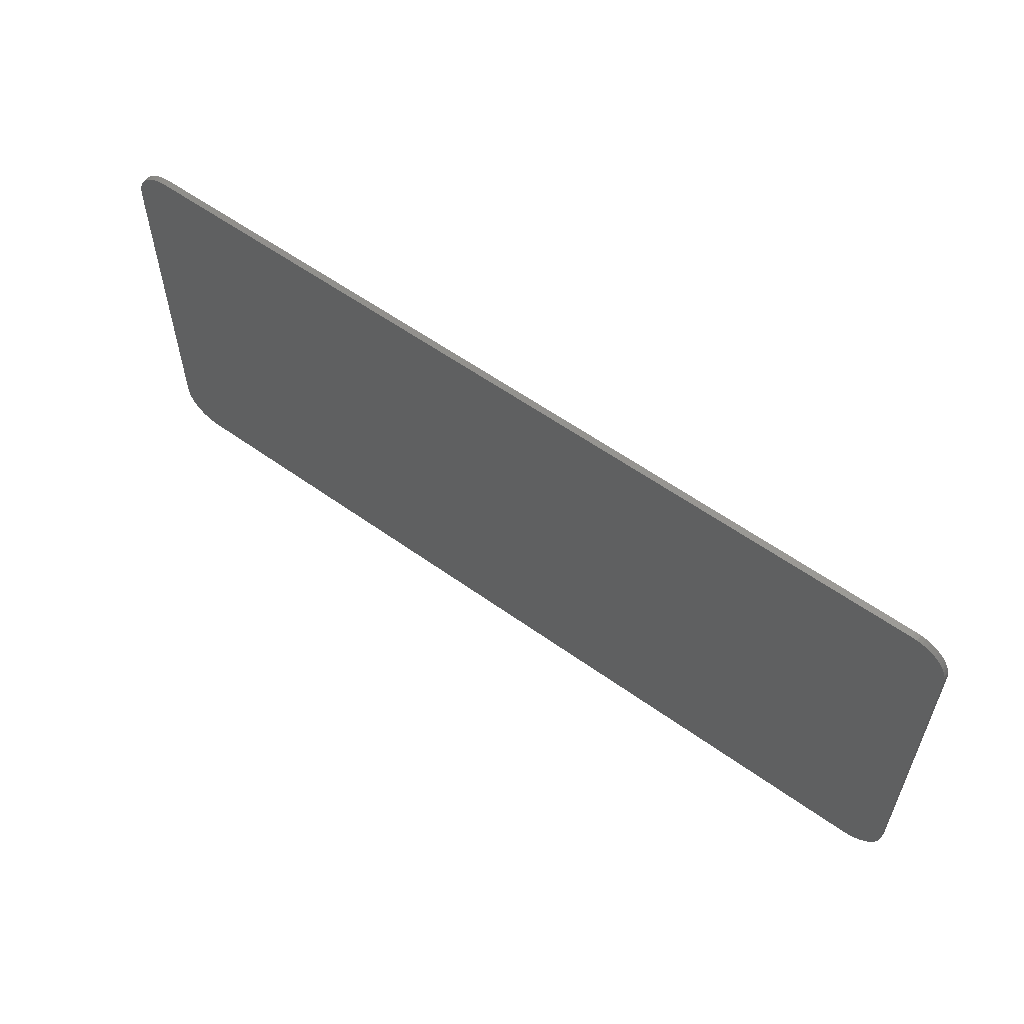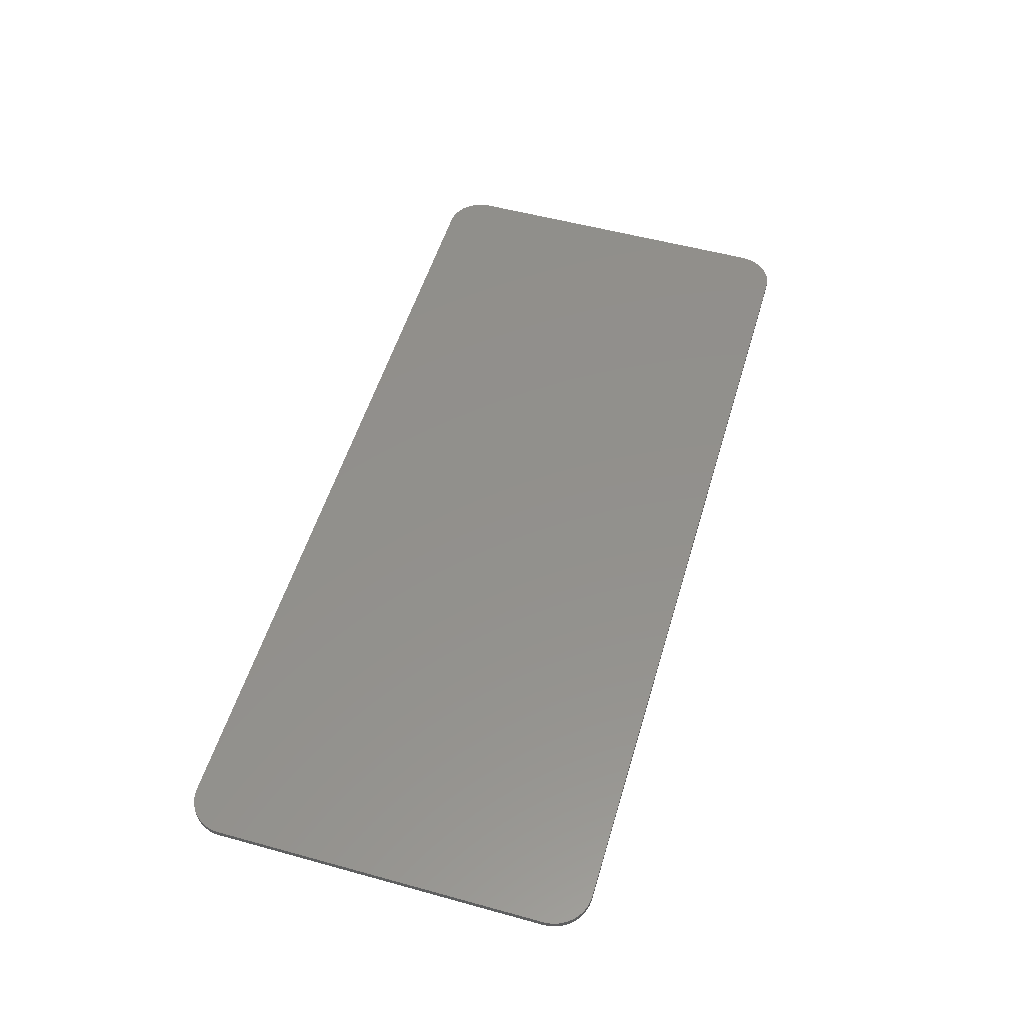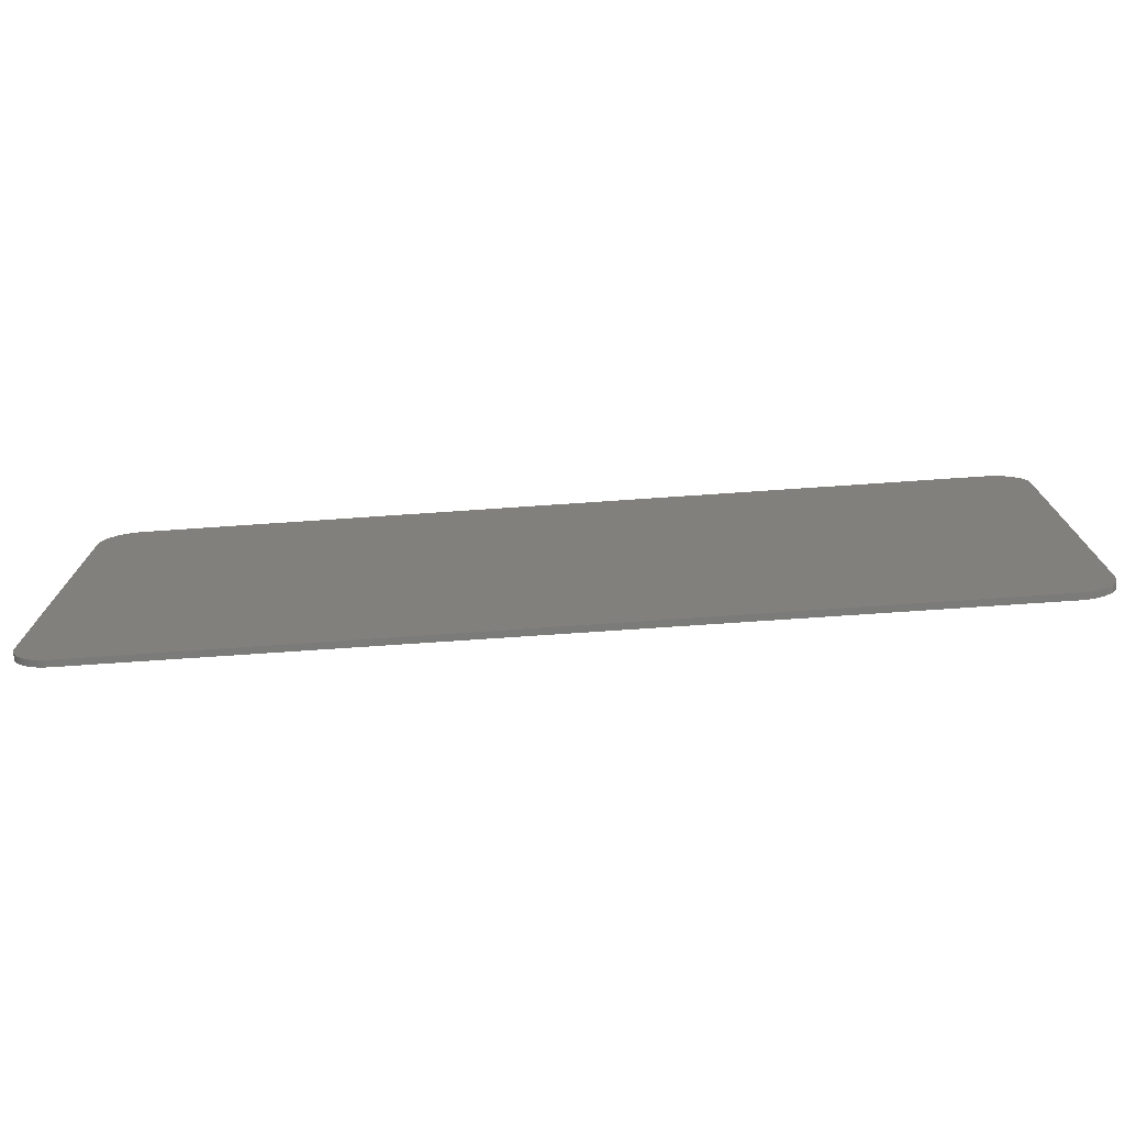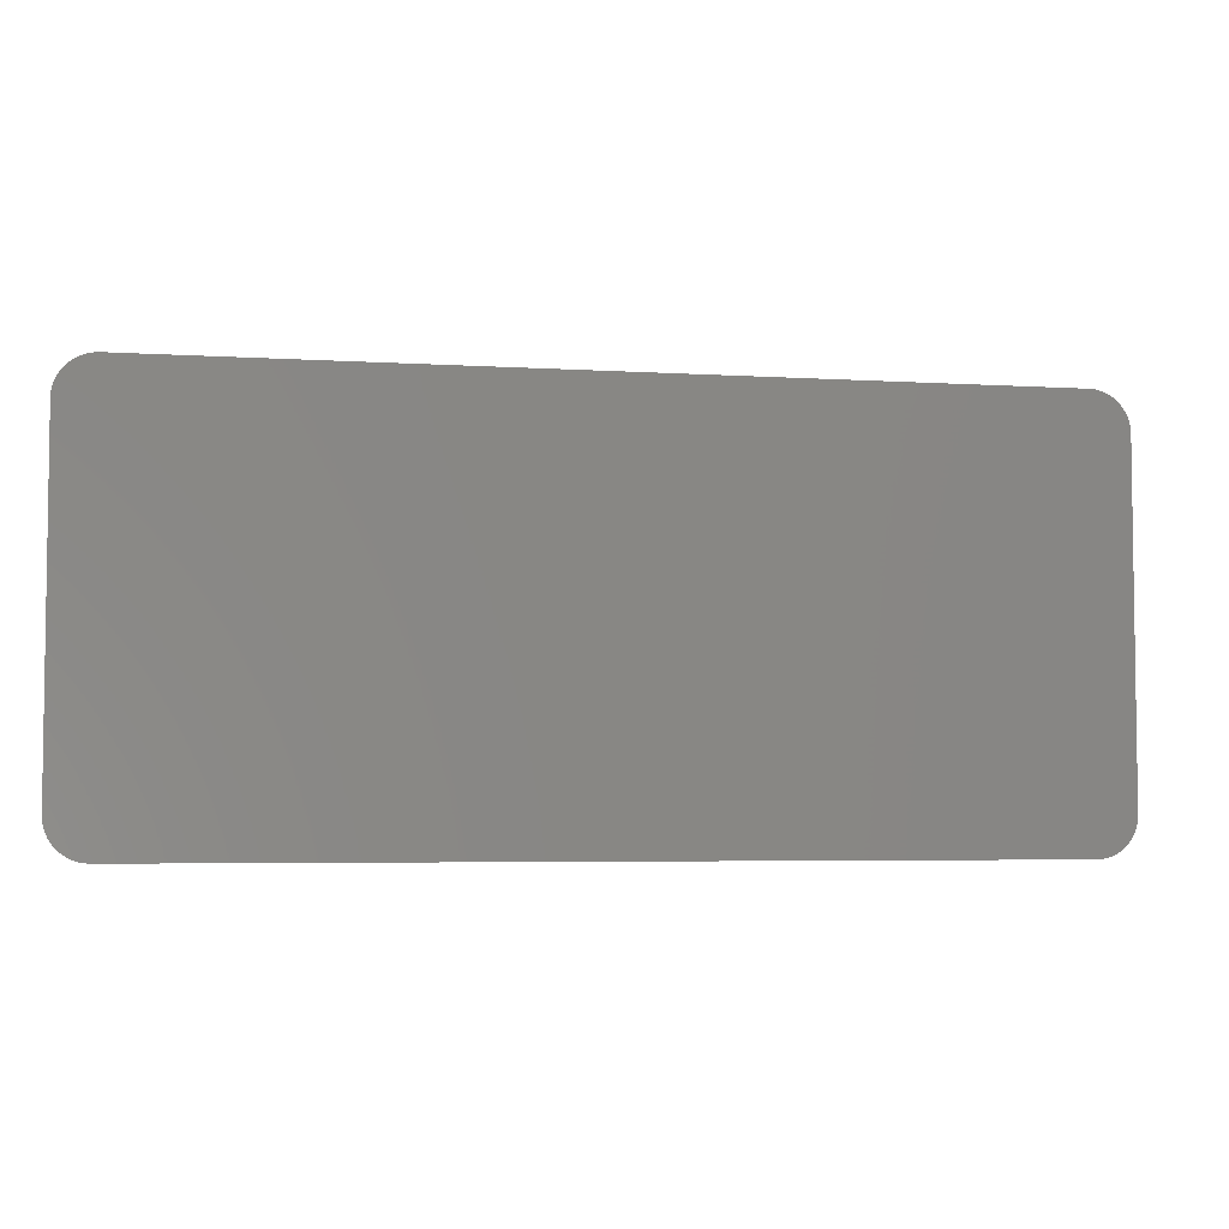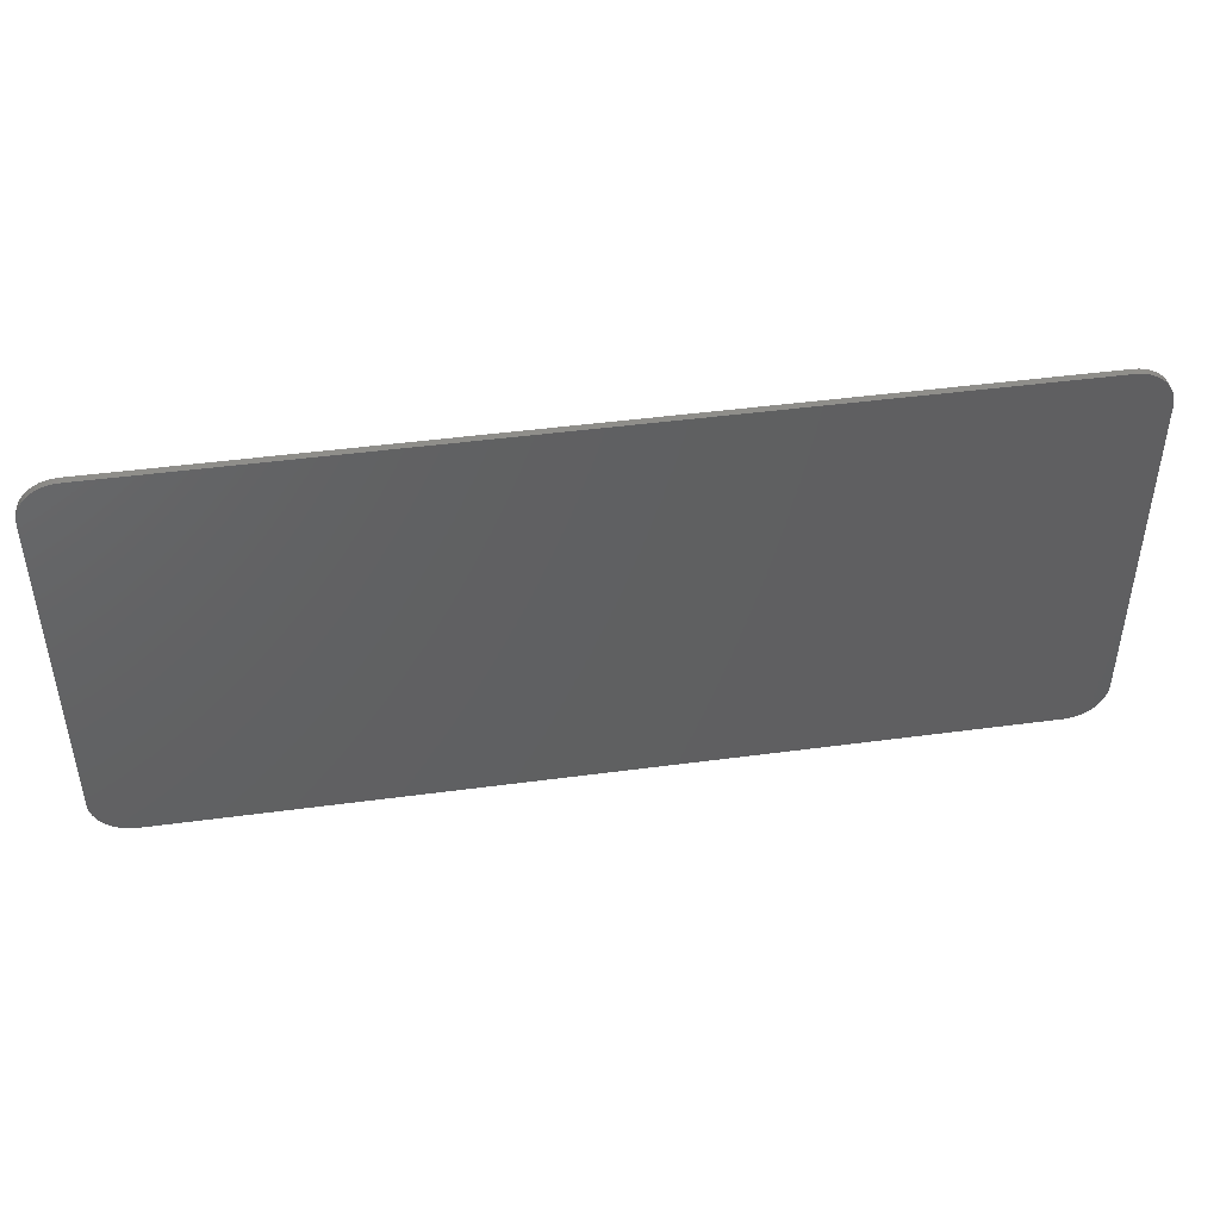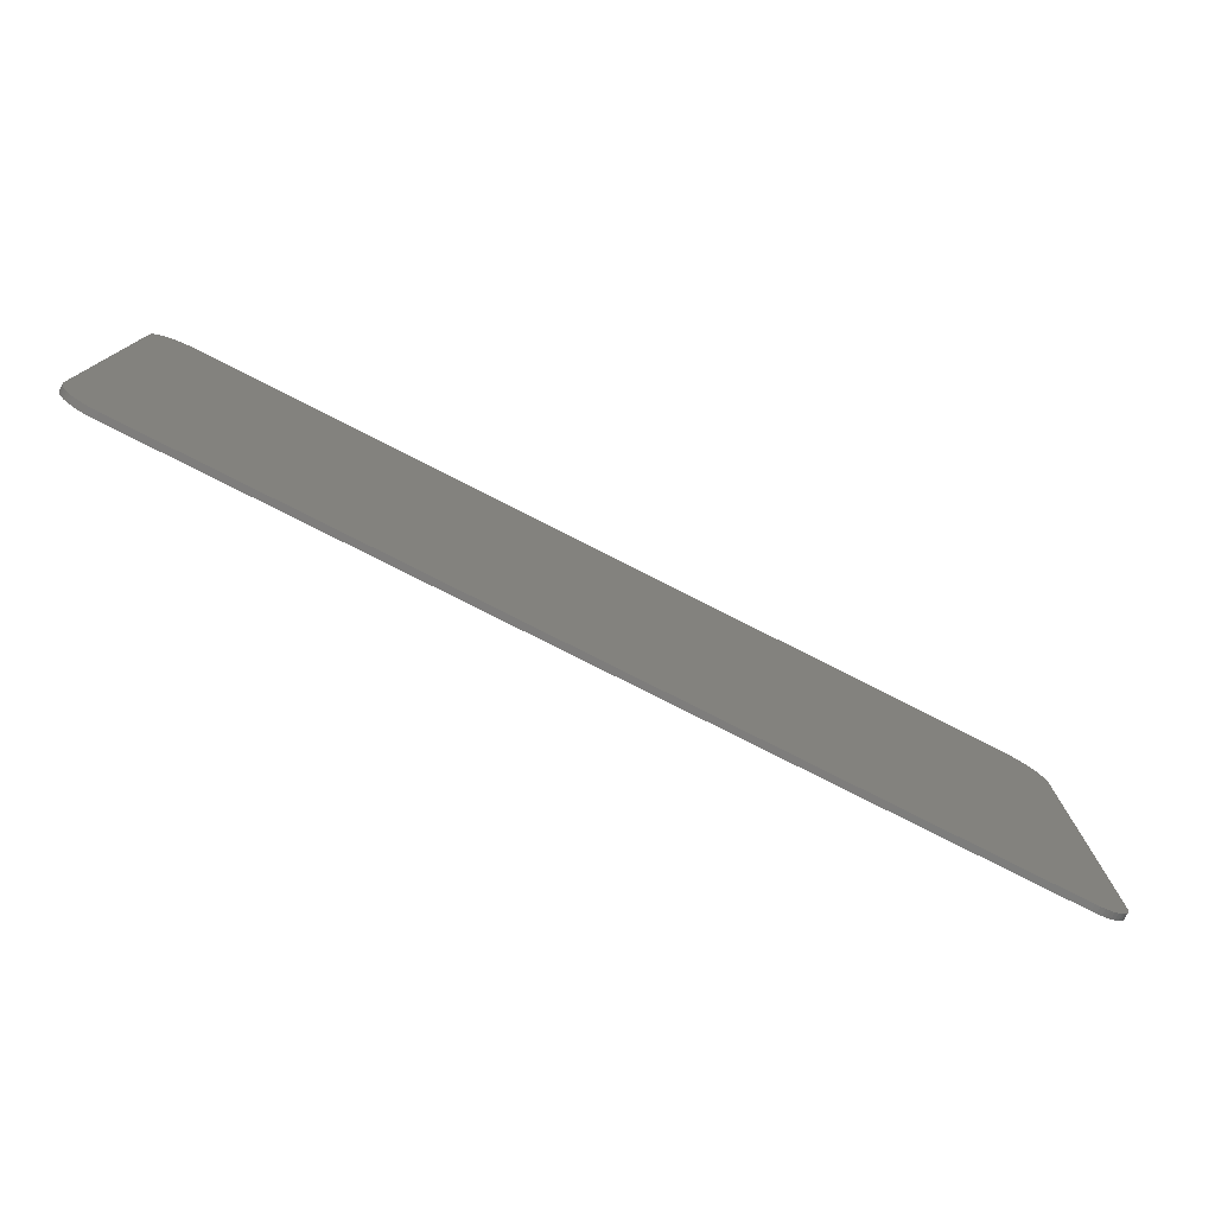
<metadata>
{"format":"stl","ext":"stl","renderer":"f3d","projection":"perspective","resolution":1024,"background":"white","views":[{"elev":57.6,"azim":36.7,"up":"+Z"},{"elev":53.5,"azim":-73.6,"up":"+Y"},{"elev":-74.3,"azim":3.9,"up":"+Z"},{"elev":-4.8,"azim":168.8,"up":"+Z"},{"elev":45.3,"azim":-8.8,"up":"+Z"},{"elev":-77.1,"azim":153.0,"up":"+Z"}]}
</metadata>
<code>
# stl→obj: 112 verts, 220 faces
v -6.6 0 3.2
v -7.2 0 2.6
v -7.195 0 2.678
v -6.678 0 3.195
v -7.179 0 2.755
v -6.755 0 3.179
v -7.154 0 2.83
v -6.83 0 3.154
v -7.12 0 2.9
v -6.9 0 3.12
v -7.076 0 2.965
v -6.965 0 3.076
v -7.024 0 3.024
v 6.6 0 3.2
v 7.195 0 2.678
v 7.2 0 2.6
v 6.678 0 3.195
v 7.179 0 2.755
v 6.755 0 3.179
v 7.154 0 2.83
v 6.83 0 3.154
v 7.12 0 2.9
v 6.9 0 3.12
v 7.076 0 2.965
v 6.965 0 3.076
v 7.024 0 3.024
v 6.6 0 -3.2
v -6.6 0 -3.2
v -6.6 -0.1 3.2
v 6.6 -0.1 3.2
v 6.6 -0.1 -3.2
v -6.6 -0.1 -3.2
v -7.195 0 -2.678
v -7.2 0 -2.6
v -6.678 0 -3.195
v -7.179 0 -2.755
v -6.755 0 -3.179
v -7.154 0 -2.83
v -6.83 0 -3.154
v -7.12 0 -2.9
v -6.9 0 -3.12
v -7.076 0 -2.965
v -6.965 0 -3.076
v -7.024 0 -3.024
v 7.2 0 -2.6
v 7.195 0 -2.678
v 6.678 0 -3.195
v 7.179 0 -2.755
v 6.755 0 -3.179
v 7.154 0 -2.83
v 6.83 0 -3.154
v 7.12 0 -2.9
v 6.9 0 -3.12
v 7.076 0 -2.965
v 6.965 0 -3.076
v 7.024 0 -3.024
v -7.2 -0.1 2.6
v -7.195 -0.1 2.678
v -7.179 -0.1 2.755
v -7.154 -0.1 2.83
v -7.12 -0.1 2.9
v -7.076 -0.1 2.965
v -7.024 -0.1 3.024
v -6.965 -0.1 3.076
v -6.9 -0.1 3.12
v -6.83 -0.1 3.154
v -6.755 -0.1 3.179
v -6.678 -0.1 3.195
v 7.2 -0.1 2.6
v 7.195 -0.1 2.678
v 7.179 -0.1 2.755
v 7.154 -0.1 2.83
v 7.12 -0.1 2.9
v 7.076 -0.1 2.965
v 7.024 -0.1 3.024
v 6.965 -0.1 3.076
v 6.9 -0.1 3.12
v 6.83 -0.1 3.154
v 6.755 -0.1 3.179
v 6.678 -0.1 3.195
v -7.2 -0.1 -2.6
v -7.195 -0.1 -2.678
v -7.179 -0.1 -2.755
v -7.154 -0.1 -2.83
v -7.12 -0.1 -2.9
v -7.076 -0.1 -2.965
v -7.024 -0.1 -3.024
v -6.965 -0.1 -3.076
v -6.9 -0.1 -3.12
v -6.83 -0.1 -3.154
v -6.755 -0.1 -3.179
v -6.678 -0.1 -3.195
v 7.2 -0.1 -2.6
v 7.195 -0.1 -2.678
v 7.179 -0.1 -2.755
v 7.154 -0.1 -2.83
v 7.12 -0.1 -2.9
v 7.076 -0.1 -2.965
v 7.024 -0.1 -3.024
v 6.965 -0.1 -3.076
v 6.9 -0.1 -3.12
v 6.83 -0.1 -3.154
v 6.755 -0.1 -3.179
v 6.678 -0.1 -3.195
v -7.2 -0.1 1.92
v -7.2 -0.1 0.64
v -7.2 -0.1 -0.64
v -7.2 -0.1 -1.92
v 7.2 -0.1 1.92
v 7.2 -0.1 0.64
v 7.2 -0.1 -0.64
v 7.2 -0.1 -1.92
f 1 2 3
f 3 4 1
f 4 3 5
f 5 6 4
f 6 5 7
f 7 8 6
f 8 7 9
f 9 10 8
f 10 9 11
f 11 12 10
f 12 11 13
f 14 15 16
f 15 14 17
f 17 18 15
f 18 17 19
f 19 20 18
f 20 19 21
f 21 22 20
f 22 21 23
f 23 24 22
f 24 23 25
f 25 26 24
f 1 14 27
f 27 28 1
f 1 29 30
f 30 14 1
f 27 31 32
f 32 28 27
f 28 33 34
f 33 28 35
f 35 36 33
f 36 35 37
f 37 38 36
f 38 37 39
f 39 40 38
f 40 39 41
f 41 42 40
f 42 41 43
f 43 44 42
f 27 45 46
f 46 47 27
f 47 46 48
f 48 49 47
f 49 48 50
f 50 51 49
f 51 50 52
f 52 53 51
f 53 52 54
f 54 55 53
f 55 54 56
f 3 2 57
f 57 58 3
f 5 3 58
f 58 59 5
f 7 5 59
f 59 60 7
f 9 7 60
f 60 61 9
f 11 9 61
f 61 62 11
f 13 11 62
f 62 63 13
f 12 13 63
f 63 64 12
f 10 12 64
f 64 65 10
f 8 10 65
f 65 66 8
f 6 8 66
f 66 67 6
f 4 6 67
f 67 68 4
f 1 4 68
f 68 29 1
f 15 69 16
f 69 15 70
f 18 70 15
f 70 18 71
f 20 71 18
f 71 20 72
f 22 72 20
f 72 22 73
f 24 73 22
f 73 24 74
f 26 74 24
f 74 26 75
f 25 75 26
f 75 25 76
f 23 76 25
f 76 23 77
f 21 77 23
f 77 21 78
f 19 78 21
f 78 19 79
f 17 79 19
f 79 17 80
f 14 80 17
f 80 14 30
f 33 81 34
f 81 33 82
f 36 82 33
f 82 36 83
f 38 83 36
f 83 38 84
f 40 84 38
f 84 40 85
f 42 85 40
f 85 42 86
f 44 86 42
f 86 44 87
f 43 87 44
f 87 43 88
f 41 88 43
f 88 41 89
f 39 89 41
f 89 39 90
f 37 90 39
f 90 37 91
f 35 91 37
f 91 35 92
f 28 92 35
f 92 28 32
f 46 45 93
f 93 94 46
f 48 46 94
f 94 95 48
f 50 48 95
f 95 96 50
f 52 50 96
f 96 97 52
f 54 52 97
f 97 98 54
f 56 54 98
f 98 99 56
f 55 56 99
f 99 100 55
f 53 55 100
f 100 101 53
f 51 53 101
f 101 102 51
f 49 51 102
f 102 103 49
f 47 49 103
f 103 104 47
f 27 47 104
f 104 31 27
f 29 58 57
f 58 29 68
f 68 59 58
f 59 68 67
f 67 60 59
f 60 67 66
f 66 61 60
f 61 66 65
f 65 62 61
f 62 65 64
f 64 63 62
f 30 69 70
f 70 80 30
f 80 70 71
f 71 79 80
f 79 71 72
f 72 78 79
f 78 72 73
f 73 77 78
f 77 73 74
f 74 76 77
f 76 74 75
f 32 81 82
f 82 92 32
f 92 82 83
f 83 91 92
f 91 83 84
f 84 90 91
f 90 84 85
f 85 89 90
f 89 85 86
f 86 88 89
f 88 86 87
f 31 94 93
f 94 31 104
f 104 95 94
f 95 104 103
f 103 96 95
f 96 103 102
f 102 97 96
f 97 102 101
f 101 98 97
f 98 101 100
f 100 99 98
f 1 28 34
f 34 2 1
f 14 16 45
f 45 27 14
f 2 105 57
f 2 106 105
f 2 34 107
f 107 106 2
f 34 108 107
f 34 81 108
f 16 69 109
f 16 109 110
f 16 110 111
f 111 45 16
f 45 111 112
f 45 112 93
f 105 106 110
f 110 109 105
f 107 108 112
f 112 111 107
f 57 69 30
f 30 29 57
f 57 105 109
f 109 69 57
f 106 107 111
f 111 110 106
f 108 81 93
f 93 112 108
f 81 32 31
f 31 93 81

</code>
